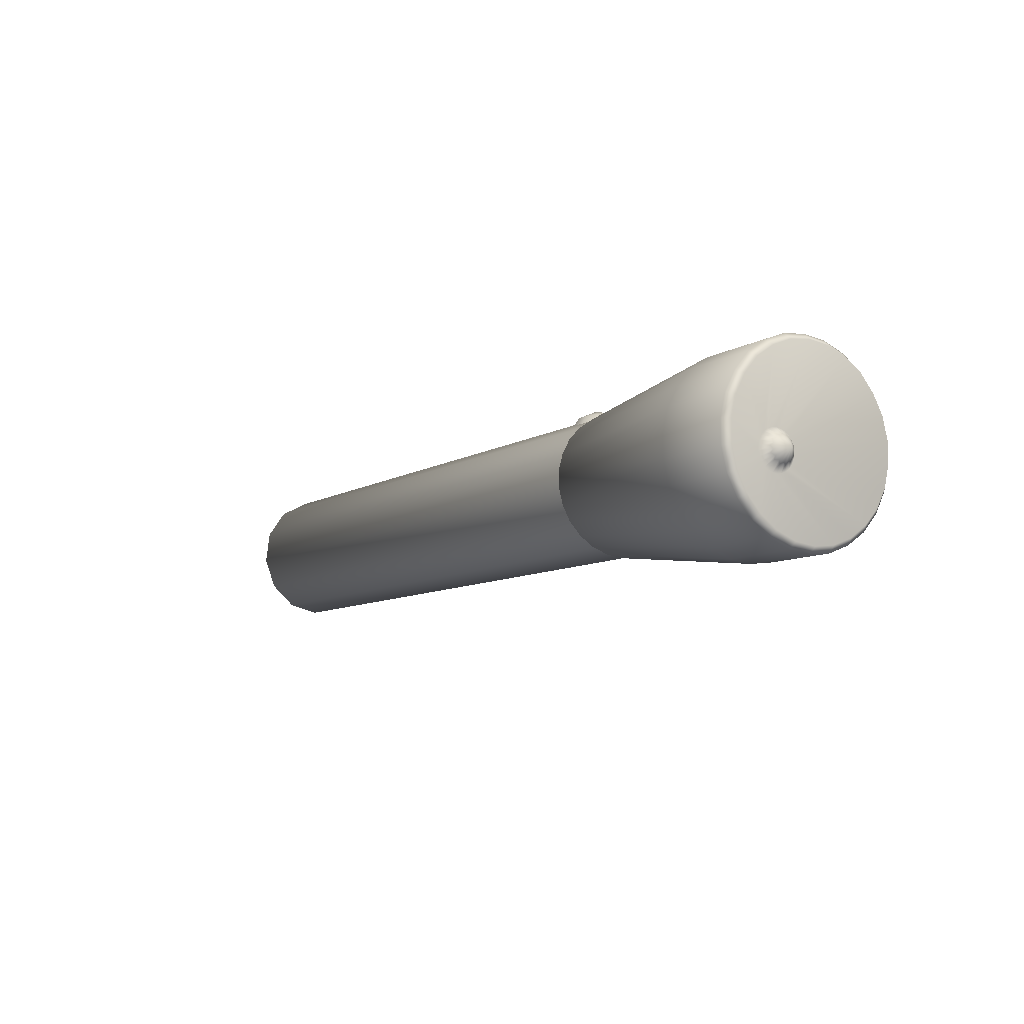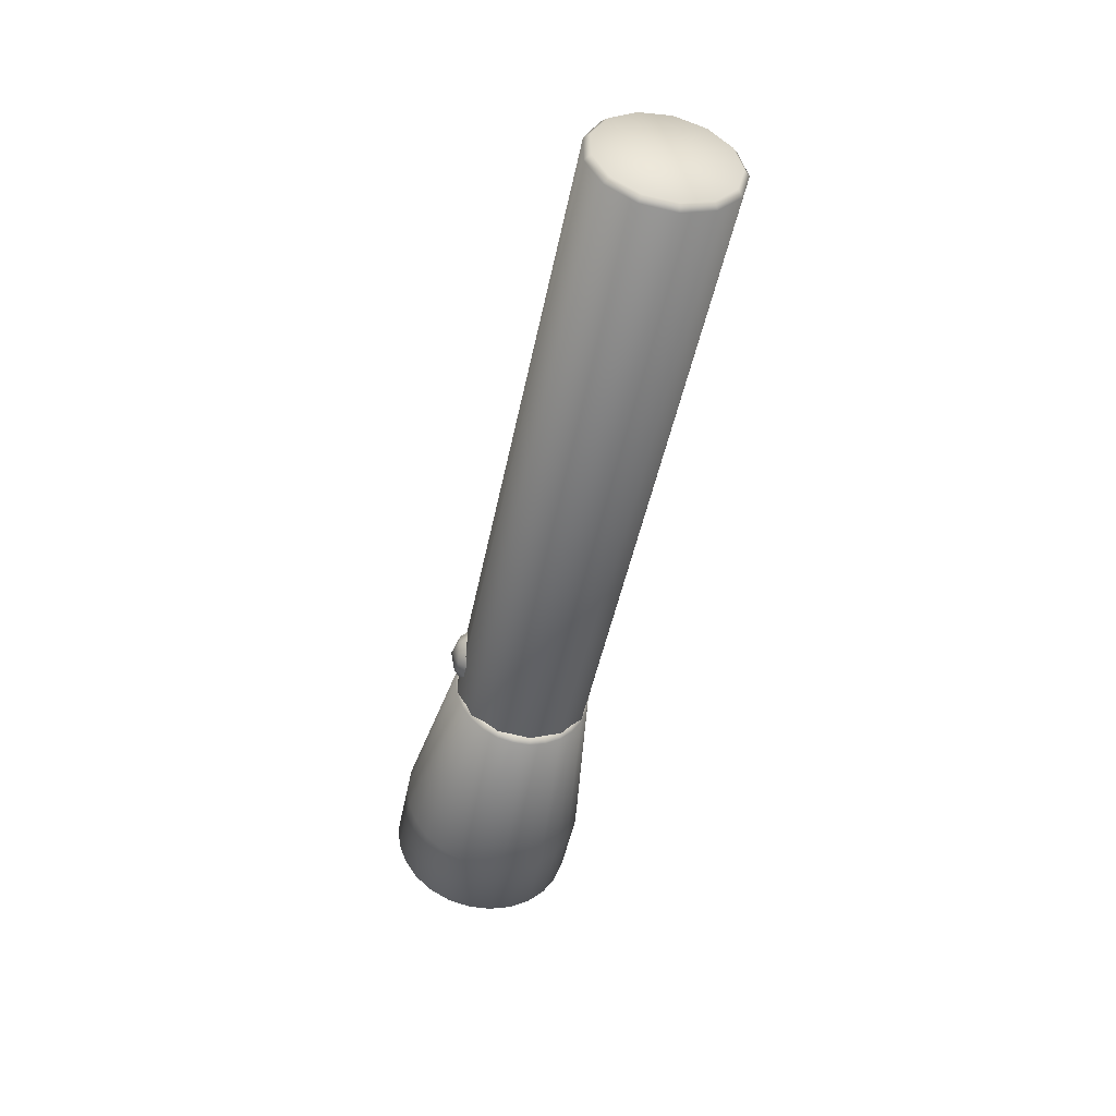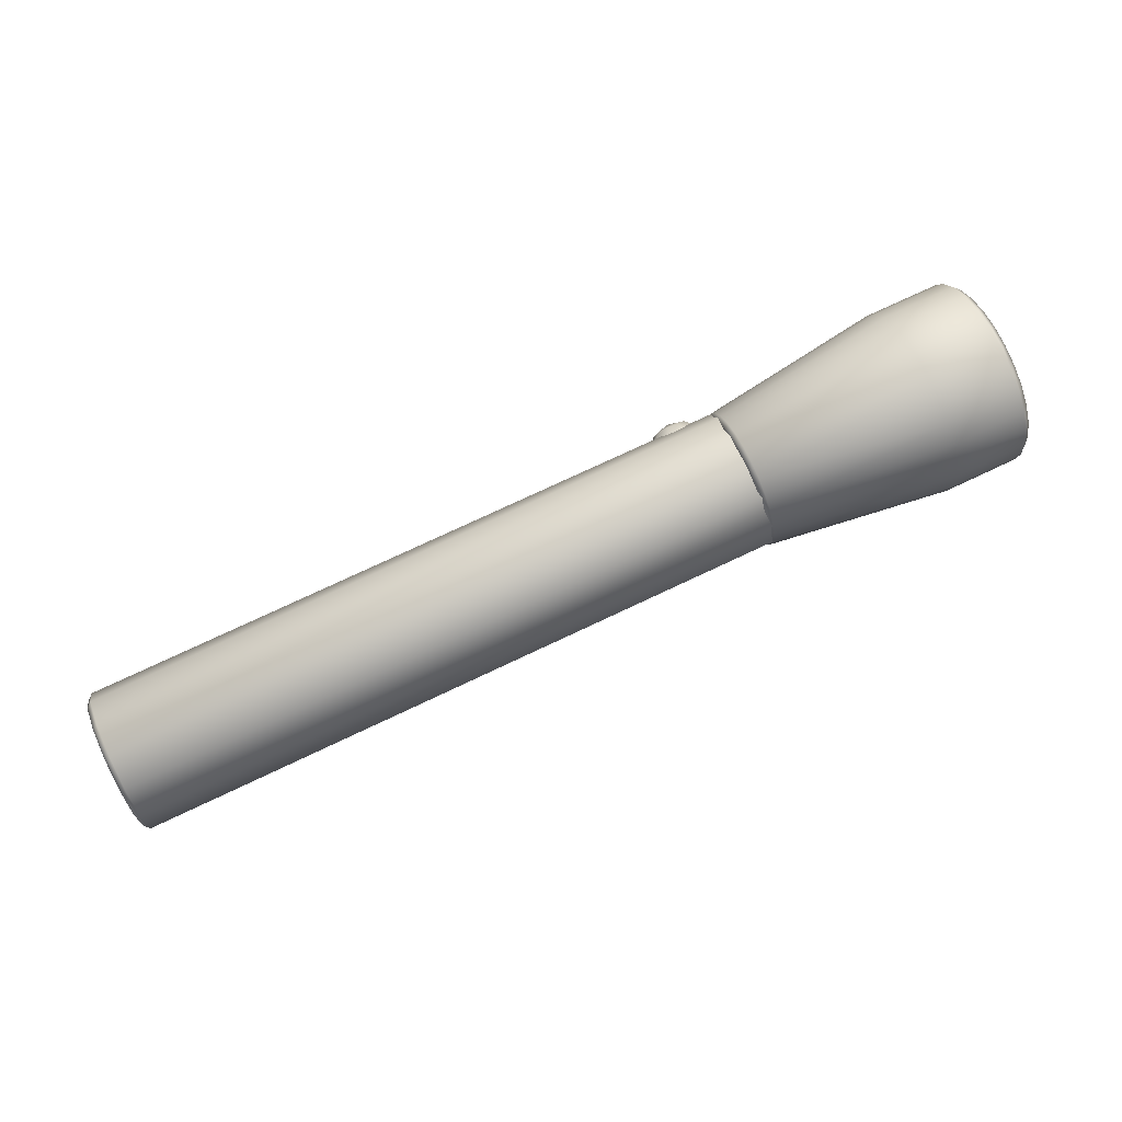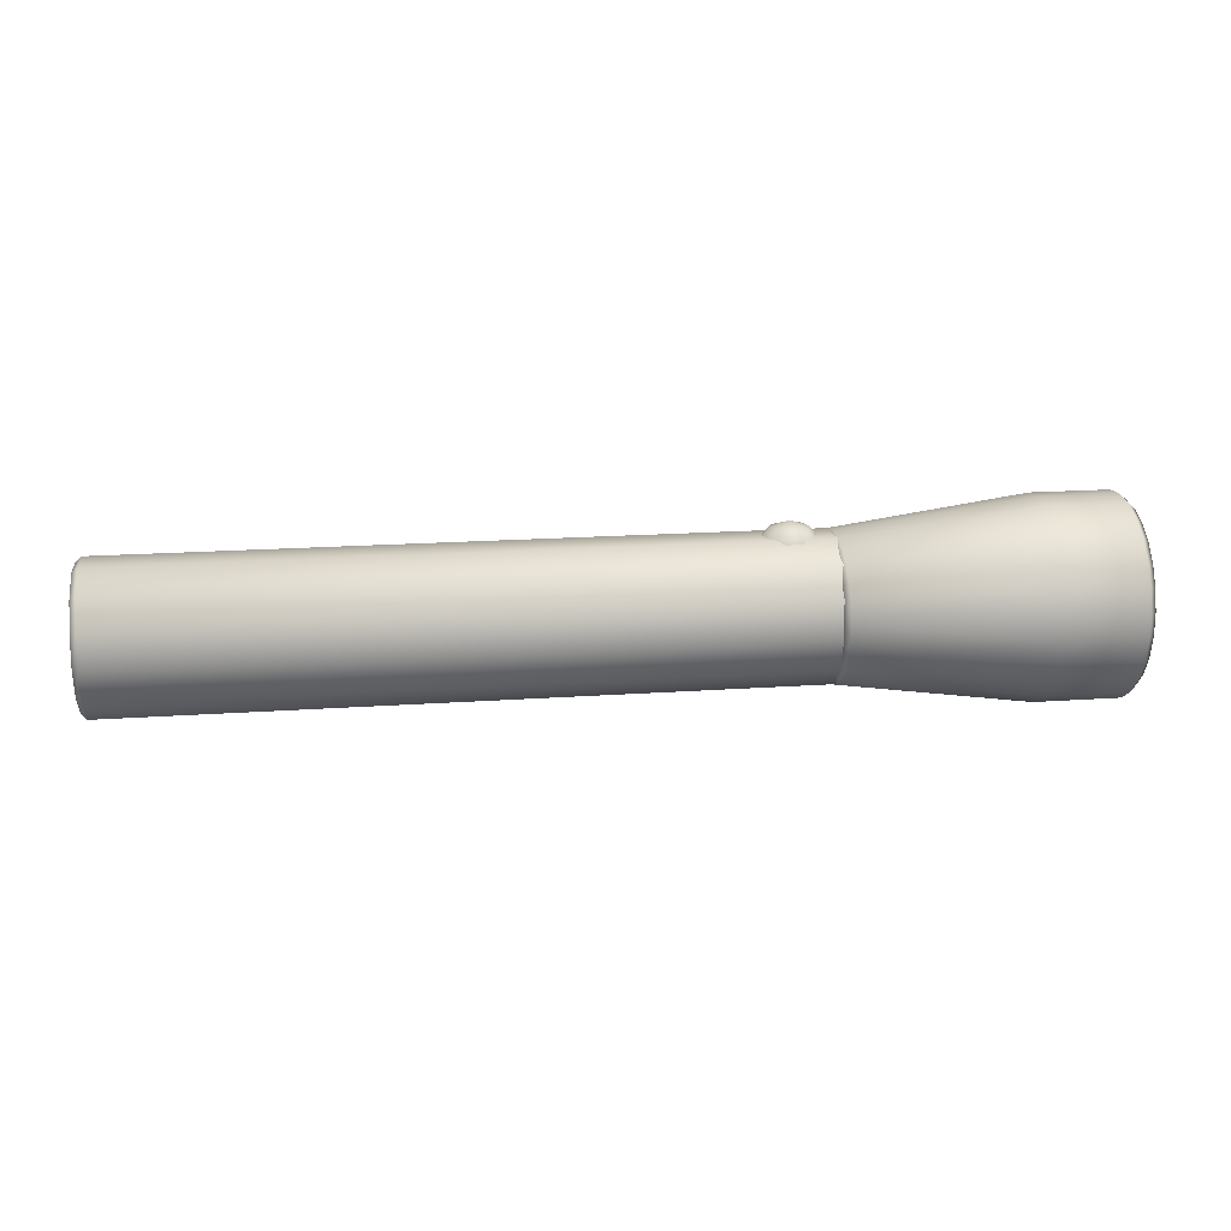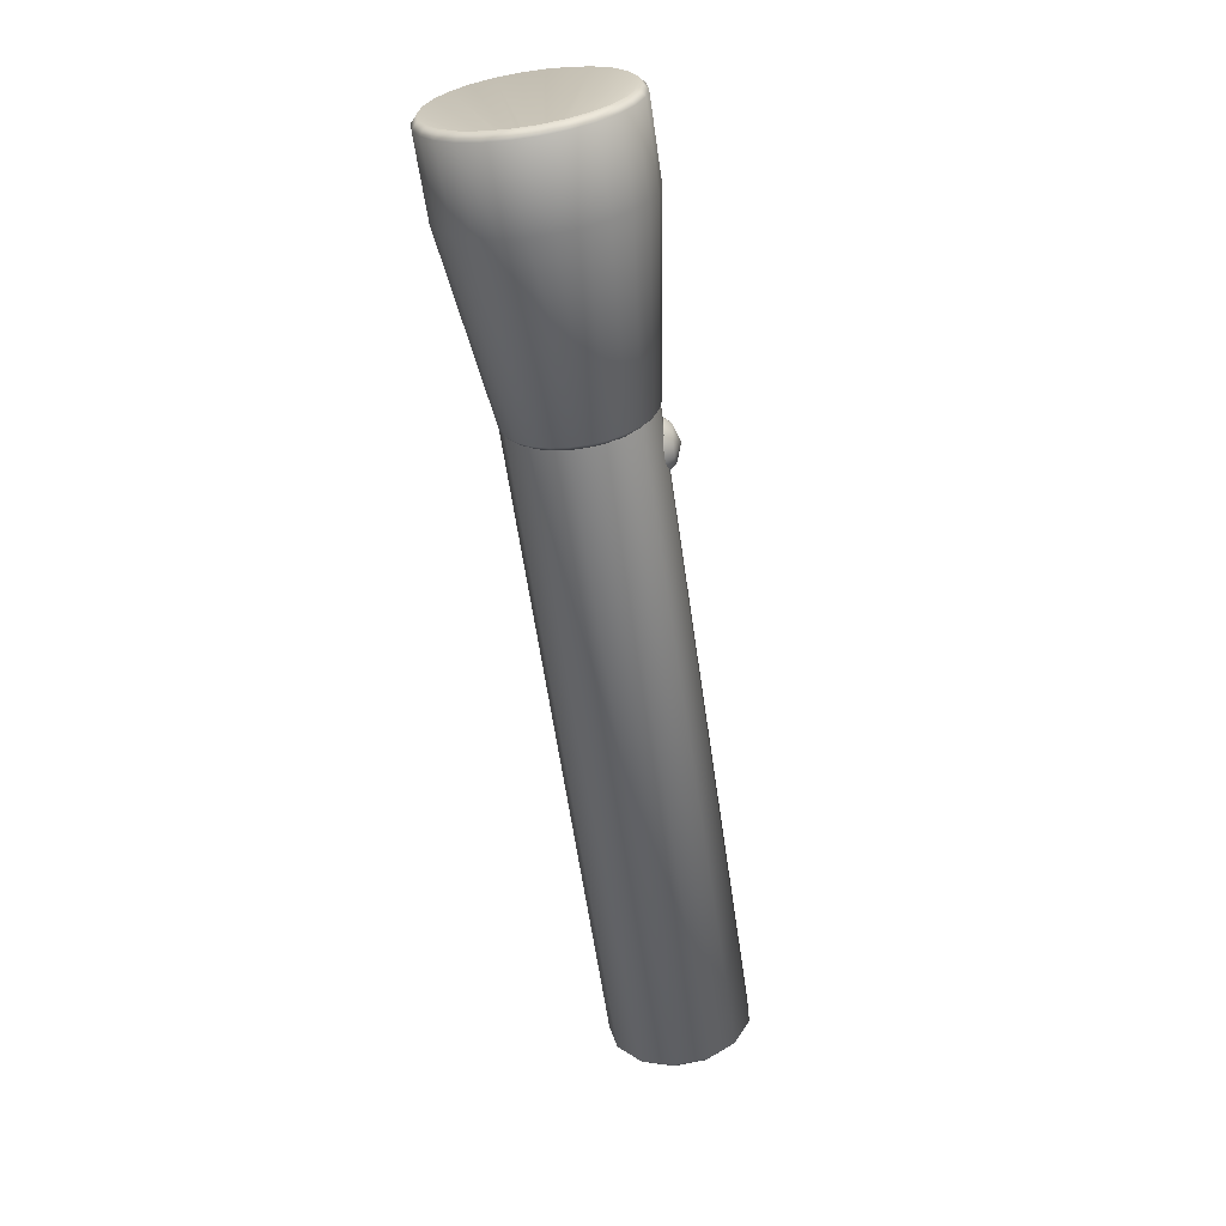
<metadata>
{"format":"obj","ext":"obj","renderer":"f3d","projection":"perspective","resolution":1024,"background":"white","views":[{"elev":-8.8,"azim":56.8,"up":"+Y"},{"elev":-45.6,"azim":-101.0,"up":"+Z"},{"elev":74.7,"azim":-25.3,"up":"+Z"},{"elev":18.3,"azim":-7.8,"up":"+Y"},{"elev":-62.2,"azim":98.3,"up":"+Z"}]}
</metadata>
<code>
o flashlight
v 32.74 50.32 -5.185
v 36.92 49.06 -5.185
v 32.74 49.06 -5.185
v 36.92 50.32 -5.185
v 36.92 51.56 -4.885
v 32.74 51.56 -4.885
v 32.74 52.66 -4.305
v 36.92 52.66 -4.305
v 36.92 53.62 -3.465
v 32.74 53.62 -3.465
v 32.74 54.32 -2.425
v 36.92 54.32 -2.425
v 36.92 54.78 -1.245
v 32.74 54.78 -1.245
v 32.74 54.92 -0.004667
v 36.92 54.92 -0.004667
v 36.92 54.78 1.255
v 32.74 54.78 1.255
v 32.74 54.32 2.435
v 36.92 54.32 2.435
v 36.92 53.62 3.475
v 32.74 53.62 3.475
v 32.74 52.66 4.295
v 36.92 52.66 4.295
v 36.92 51.56 4.895
v 32.74 51.56 4.895
v 32.74 50.32 5.195
v 36.92 50.32 5.195
v 36.92 49.06 5.195
v 32.74 49.06 5.195
v 32.74 47.84 4.895
v 36.92 47.84 4.895
v 36.92 46.72 4.295
v 32.74 46.72 4.295
v 32.74 45.78 3.455
v 36.92 45.78 3.455
v 36.92 45.08 2.435
v 32.74 45.08 2.435
v 32.74 44.62 1.255
v 36.92 44.62 1.255
v 32.74 44.48 -0.004667
v 36.92 44.48 -0.004667
v 32.74 44.62 -1.245
v 36.92 44.62 -1.245
v 36.92 45.08 -2.425
v 32.74 45.78 -3.465
v 36.92 45.78 -3.465
v 36.92 46.72 -4.305
v 32.74 47.84 -4.885
v 36.92 47.84 -4.885
v 32.74 46.72 -4.305
v 32.74 45.08 -2.425
v -13.5 49.28 -3.525
v -13.2 47.52 -3.165
v -13.5 47.68 -2.925
v -13.2 46.28 -1.785
v -13.5 46.56 -1.645
v -13.2 45.84 -0.004667
v -13.5 46.14 -0.004667
v -13.2 46.28 1.795
v -13.5 46.56 1.655
v -13.2 47.52 3.175
v -13.5 47.68 2.915
v -13.2 49.24 3.815
v -13.5 49.28 3.535
v -13.2 51.06 3.595
v -13.5 50.96 3.315
v -13.2 52.58 2.555
v -13.5 52.36 2.355
v -13.2 53.44 0.9153
v -13.5 53.16 0.8553
v -13.2 53.44 -0.9247
v -13.5 53.16 -0.8447
v -13.2 52.58 -2.565
v -13.5 52.36 -2.365
v -13.2 51.06 -3.605
v -13.5 50.96 -3.325
v -13.2 49.24 -3.825
v 37.3 45.38 -2.265
v 37.3 44.96 -1.165
v 37.3 46.06 -3.225
v 37.3 46.92 -4.005
v 37.3 47.98 -4.565
v 37.3 49.12 -4.845
v 22.6 45.96 -0.9847
v 22.6 46.82 -2.725
v 22.6 48.34 -3.865
v 22.6 49.24 -4.105
v 22.6 47.5 -3.405
v 22.6 46.28 -1.925
v 37.3 44.82 -0.004667
v 37.3 44.96 1.175
v 22.6 45.84 -0.004667
v 22.6 45.96 0.9953
v 37.3 50.28 -4.845
v 37.3 51.42 -4.565
v 37.3 52.46 -4.005
v 37.3 53.36 -3.245
v 37.3 54.02 -2.265
v 37.3 54.44 -1.165
v 37.3 54.58 -0.004667
v 37.3 54.44 1.175
v 37.3 54.02 2.255
v 37.3 53.36 3.235
v 37.3 52.46 4.015
v 37.3 51.42 4.555
v 37.3 50.28 4.835
v 37.3 49.12 4.835
v 37.3 47.98 4.555
v 37.3 46.92 4.015
v 37.3 46.06 3.235
v 37.3 45.38 2.275
v 22.6 50.16 -4.085
v 22.6 51.06 -3.865
v 22.6 51.9 -3.385
v 22.6 52.58 -2.745
v 22.6 53.12 -1.925
v 22.6 53.44 -0.9847
v 22.6 53.56 -0.004667
v 22.6 53.44 0.9953
v 22.6 53.12 1.915
v 22.6 52.58 2.735
v 22.6 51.9 3.395
v 22.6 51.06 3.855
v 22.6 50.16 4.095
v 22.6 49.24 4.095
v 22.6 48.34 3.855
v 22.6 47.5 3.395
v 22.6 46.82 2.735
v 22.6 46.28 1.915
v 22.34 48.42 -3.605
v 22.34 49.26 -3.825
v 22.34 47.66 -3.165
v 22.34 47 -2.545
v 22.34 46.52 -1.785
v 22.34 46.2 -0.9247
v 22.34 46.1 -0.004667
v 22.34 46.2 0.9153
v 22.34 47 2.555
v 22.34 48.42 3.595
v 22.34 47.66 3.175
v 22.34 46.52 1.795
v 22.34 49.26 3.815
v 22.34 50.14 3.815
v 22.34 50.98 3.595
v 22.34 51.74 3.155
v 22.34 52.4 2.555
v 22.34 52.88 1.795
v 22.34 53.2 0.9153
v 22.34 53.3 -0.004667
v 22.34 53.2 -0.9247
v 22.34 52.88 -1.785
v 22.34 52.4 -2.545
v 22.34 51.74 -3.165
v 22.34 50.98 -3.605
v 22.34 50.14 -3.825
v 34.8 48.7 -0.5247
v 34.8 49.06 -0.9447
v 34.8 48.84 -0.7647
v 34.8 49.3 -1.065
v 34.8 49.56 -1.125
v 34.8 49.84 -1.125
v 34.8 50.1 -1.065
v 34.8 50.34 -0.9447
v 34.8 50.56 -0.7647
v 34.8 50.7 -0.5247
v 34.8 50.8 -0.2647
v 34.8 50.84 -0.004667
v 34.8 50.8 0.2753
v 34.8 50.7 0.5353
v 34.8 50.56 0.7553
v 34.8 50.34 0.9353
v 34.8 50.1 1.055
v 34.8 49.84 1.135
v 34.8 49.56 1.135
v 34.8 49.3 1.055
v 34.8 49.06 0.9353
v 34.8 48.84 0.7553
v 34.8 48.7 0.5353
v 34.8 48.6 0.2753
v 34.8 48.56 -0.004667
v 34.8 48.6 -0.2647
v 22.62 47.52 -3.165
v 22.62 49.24 -3.825
v 22.62 46.28 -1.785
v 22.62 45.84 -0.004667
v 22.62 46.28 1.795
v 22.62 47.52 3.175
v 22.62 49.24 3.815
v 22.62 51.06 3.595
v 22.62 52.58 2.555
v 22.62 53.44 0.9153
v 22.62 53.44 -0.9247
v 22.62 52.58 -2.565
v 22.62 51.06 -3.605
v 22.34 49.38 -2.865
v 22.34 48.74 -2.705
v 22.34 48.16 -2.385
v 22.34 47.68 -1.905
v 22.34 47.3 -1.345
v 22.34 47.08 -0.6847
v 22.34 47 -0.004667
v 22.34 47.08 0.6953
v 22.34 47.3 1.335
v 22.34 47.68 1.915
v 22.34 48.16 2.375
v 22.34 48.74 2.695
v 22.34 49.38 2.855
v 22.34 50.02 2.855
v 22.34 50.66 2.695
v 22.34 51.24 2.375
v 22.34 51.72 1.915
v 22.34 52.08 1.335
v 22.34 52.32 0.6953
v 22.34 52.4 -0.004667
v 22.34 52.32 -0.6847
v 22.34 52.08 -1.345
v 22.34 51.72 -1.905
v 22.34 51.24 -2.365
v 22.34 50.66 -2.705
v 22.34 50.02 -2.865
v -13.5 49.7 -0.004667
v 35.32 49.04 -0.004667
v 35.22 48.96 -0.1847
v 35.22 48.96 0.1753
v 35.32 49.12 -0.3047
v 35.32 49.12 0.3153
v 35.22 49.14 -0.5047
v 35.22 49.14 0.4953
v 35.32 49.32 -0.5447
v 35.32 49.32 0.5353
v 35.22 49.44 -0.7047
v 35.22 49.44 0.7153
v 35.32 49.62 -0.6647
v 35.32 49.62 0.6553
v 35.22 49.8 -0.7447
v 35.22 49.8 0.7553
v 35.32 49.94 -0.6247
v 35.32 49.94 0.6153
v 35.22 50.14 -0.6247
v 35.22 50.14 0.6153
v 35.32 50.2 -0.4447
v 35.32 50.2 0.4353
v 35.22 50.38 -0.3447
v 35.22 50.38 0.3553
v 35.32 50.34 -0.1647
v 35.32 50.34 0.1553
v 35.22 50.46 -0.004667
v 35.9 49.7 -0.004667
v 21.48 53.44 -0.7847
v 21.36 53.86 0.01533
v 21.72 53.48 -0.004667
v 21.18 53.84 -0.6047
v 20.8 53.34 -1.265
v 21.18 53.8 0.6153
v 21.48 53.4 0.7753
v 20.68 53.78 -0.9847
v 19.98 53.34 -1.265
v 20.68 53.72 0.9953
v 20.8 53.28 1.255
v 20.08 53.78 -0.9847
v 19.3 53.44 -0.7847
v 20.08 53.72 0.9953
v 19.98 53.28 1.255
v 19.6 53.82 -0.6047
v 19.04 53.48 -0.004667
v 19.6 53.8 0.6153
v 19.3 53.4 0.7753
v 19.42 53.86 0.01533
v 20.38 54.16 0.01533
f 1 2 3
f 2 1 4
f 1 5 4
f 5 1 6
f 7 5 6
f 5 7 8
f 7 9 8
f 9 7 10
f 11 9 10
f 9 11 12
f 11 13 12
f 13 11 14
f 15 13 14
f 13 15 16
f 15 17 16
f 17 15 18
f 19 17 18
f 17 19 20
f 19 21 20
f 21 19 22
f 23 21 22
f 21 23 24
f 23 25 24
f 25 23 26
f 27 25 26
f 25 27 28
f 27 29 28
f 29 27 30
f 31 29 30
f 29 31 32
f 31 33 32
f 33 31 34
f 35 33 34
f 33 35 36
f 35 37 36
f 37 35 38
f 39 37 38
f 37 39 40
f 41 40 39
f 40 41 42
f 43 42 41
f 42 43 44
f 43 45 44
f 45 46 47
f 46 48 47
f 48 49 50
f 49 2 50
f 2 49 3
f 49 48 51
f 48 46 51
f 46 45 52
f 45 43 52
f 53 54 55
f 55 56 57
f 57 58 59
f 59 60 61
f 61 62 63
f 63 64 65
f 65 66 67
f 67 68 69
f 69 70 71
f 71 72 73
f 73 74 75
f 75 76 77
f 77 78 53
f 54 53 78
f 56 55 54
f 58 57 56
f 60 59 58
f 62 61 60
f 64 63 62
f 66 65 64
f 68 67 66
f 70 69 68
f 72 71 70
f 74 73 72
f 76 75 74
f 78 77 76
f 44 79 80
f 79 47 81
f 47 82 81
f 82 50 83
f 50 84 83
f 84 50 2
f 50 82 48
f 82 47 48
f 47 79 45
f 79 44 45
f 85 52 43
f 52 86 46
f 86 51 46
f 51 87 49
f 87 3 49
f 3 87 88
f 87 51 89
f 51 86 89
f 86 52 90
f 52 85 90
f 91 44 80
f 44 91 42
f 92 42 91
f 42 92 40
f 41 85 43
f 85 41 93
f 39 93 41
f 93 39 94
f 4 84 2
f 84 4 95
f 4 96 95
f 96 4 5
f 8 96 5
f 96 8 97
f 8 98 97
f 98 8 9
f 12 98 9
f 98 12 99
f 12 100 99
f 100 12 13
f 16 100 13
f 100 16 101
f 16 102 101
f 102 16 17
f 20 102 17
f 102 20 103
f 20 104 103
f 104 20 21
f 24 104 21
f 104 24 105
f 24 106 105
f 106 24 25
f 28 106 25
f 106 28 107
f 28 108 107
f 108 28 29
f 32 108 29
f 108 32 109
f 32 110 109
f 110 32 33
f 36 110 33
f 110 36 111
f 36 112 111
f 112 40 92
f 112 36 37
f 40 112 37
f 113 3 88
f 113 1 3
f 6 1 113
f 6 113 114
f 115 6 114
f 6 115 7
f 115 10 7
f 10 115 116
f 117 10 116
f 10 117 11
f 117 14 11
f 14 117 118
f 119 14 118
f 14 119 15
f 119 18 15
f 18 119 120
f 121 18 120
f 18 121 19
f 121 22 19
f 22 121 122
f 123 22 122
f 22 123 23
f 123 26 23
f 26 123 124
f 125 26 124
f 26 125 27
f 125 30 27
f 30 125 126
f 127 30 126
f 30 127 31
f 127 34 31
f 34 127 128
f 129 34 128
f 34 129 35
f 129 38 35
f 38 94 39
f 38 129 130
f 94 38 130
f 88 131 132
f 131 88 87
f 89 131 87
f 131 89 133
f 89 134 133
f 134 89 86
f 90 134 86
f 134 90 135
f 90 136 135
f 136 90 85
f 93 136 85
f 136 93 137
f 94 137 93
f 137 94 138
f 130 138 94
f 139 130 129
f 128 139 129
f 140 128 127
f 126 140 127
f 139 128 141
f 128 140 141
f 130 139 142
f 138 130 142
f 140 126 143
f 126 144 143
f 144 126 125
f 124 144 125
f 144 124 145
f 124 146 145
f 146 124 123
f 122 146 123
f 146 122 147
f 122 148 147
f 148 122 121
f 120 148 121
f 148 120 149
f 120 150 149
f 150 120 119
f 118 150 119
f 150 118 151
f 118 152 151
f 152 118 117
f 116 152 117
f 152 116 153
f 116 154 153
f 154 116 115
f 114 154 115
f 154 114 155
f 114 156 155
f 156 114 113
f 88 156 113
f 156 88 132
f 157 80 79
f 81 157 79
f 158 81 82
f 83 158 82
f 81 158 159
f 157 81 159
f 158 83 160
f 83 161 160
f 161 83 84
f 95 161 84
f 161 95 162
f 95 163 162
f 163 95 96
f 97 163 96
f 163 97 164
f 97 165 164
f 165 97 98
f 99 165 98
f 165 99 166
f 99 167 166
f 167 99 100
f 101 167 100
f 167 101 168
f 101 169 168
f 169 101 102
f 103 169 102
f 169 103 170
f 103 171 170
f 171 103 104
f 105 171 104
f 171 105 172
f 105 173 172
f 173 105 106
f 107 173 106
f 173 107 174
f 107 175 174
f 175 107 108
f 109 175 108
f 175 109 176
f 109 177 176
f 177 109 110
f 111 177 110
f 177 111 178
f 111 179 178
f 179 111 112
f 92 179 112
f 179 92 180
f 91 180 92
f 180 91 181
f 80 181 91
f 181 80 182
f 80 157 182
f 183 78 184
f 78 183 54
f 185 54 183
f 54 185 56
f 186 56 185
f 56 186 58
f 187 58 186
f 58 187 60
f 188 60 187
f 60 188 62
f 189 62 188
f 62 189 64
f 190 64 189
f 64 190 66
f 191 66 190
f 66 191 68
f 192 68 191
f 68 192 70
f 193 70 192
f 70 193 72
f 194 72 193
f 72 194 74
f 195 74 194
f 74 195 76
f 184 76 195
f 76 184 78
f 131 196 132
f 196 131 197
f 133 197 131
f 197 133 198
f 134 198 133
f 198 134 199
f 135 199 134
f 199 135 200
f 136 200 135
f 200 136 201
f 137 201 136
f 201 137 202
f 138 202 137
f 202 138 203
f 142 203 138
f 203 142 204
f 139 204 142
f 204 139 205
f 141 205 139
f 205 141 206
f 140 206 141
f 206 140 207
f 143 207 140
f 207 143 208
f 144 208 143
f 208 144 209
f 145 209 144
f 209 145 210
f 146 210 145
f 210 146 211
f 147 211 146
f 211 147 212
f 148 212 147
f 212 148 213
f 149 213 148
f 213 149 214
f 150 214 149
f 214 150 215
f 151 215 150
f 215 151 216
f 152 216 151
f 216 152 217
f 153 217 152
f 217 153 218
f 154 218 153
f 218 154 219
f 155 219 154
f 219 155 220
f 156 220 155
f 220 156 221
f 132 221 156
f 221 132 196
f 57 59 222
f 59 61 222
f 55 57 222
f 61 63 222
f 53 55 222
f 63 65 222
f 77 53 222
f 65 67 222
f 75 77 222
f 67 69 222
f 73 75 222
f 69 71 222
f 71 73 222
f 182 223 181
f 223 182 224
f 157 224 182
f 225 181 223
f 181 225 180
f 224 157 226
f 159 226 157
f 227 180 225
f 180 227 179
f 226 159 228
f 158 228 159
f 229 179 227
f 179 229 178
f 228 158 230
f 160 230 158
f 231 178 229
f 178 231 177
f 230 160 232
f 161 232 160
f 233 177 231
f 177 233 176
f 232 161 234
f 162 234 161
f 235 176 233
f 176 235 175
f 234 162 236
f 163 236 162
f 237 175 235
f 175 237 174
f 236 163 238
f 164 238 163
f 239 174 237
f 174 239 173
f 238 164 240
f 165 240 164
f 241 173 239
f 173 241 172
f 240 165 242
f 166 242 165
f 243 172 241
f 172 243 171
f 242 166 244
f 167 244 166
f 245 171 243
f 171 245 170
f 244 167 246
f 168 246 167
f 247 170 245
f 170 247 169
f 169 248 168
f 248 169 247
f 246 168 248
f 245 249 247
f 249 248 247
f 248 249 246
f 249 245 243
f 249 244 246
f 241 249 243
f 244 249 242
f 249 241 239
f 249 240 242
f 237 249 239
f 240 249 238
f 249 237 235
f 249 236 238
f 233 249 235
f 236 249 234
f 249 233 231
f 249 232 234
f 229 249 231
f 232 249 230
f 249 229 227
f 249 228 230
f 225 249 227
f 228 249 226
f 249 225 223
f 249 224 226
f 224 249 223
f 250 251 252
f 251 250 253
f 254 253 250
f 255 252 251
f 252 255 256
f 253 254 257
f 258 257 254
f 259 256 255
f 256 259 260
f 257 258 261
f 262 261 258
f 263 260 259
f 260 263 264
f 261 262 265
f 266 265 262
f 267 264 263
f 264 267 268
f 268 269 266
f 269 268 267
f 265 266 269
f 263 270 267
f 267 270 269
f 269 270 265
f 259 270 263
f 265 270 261
f 255 270 259
f 261 270 257
f 251 270 255
f 257 270 253
f 253 270 251

</code>
